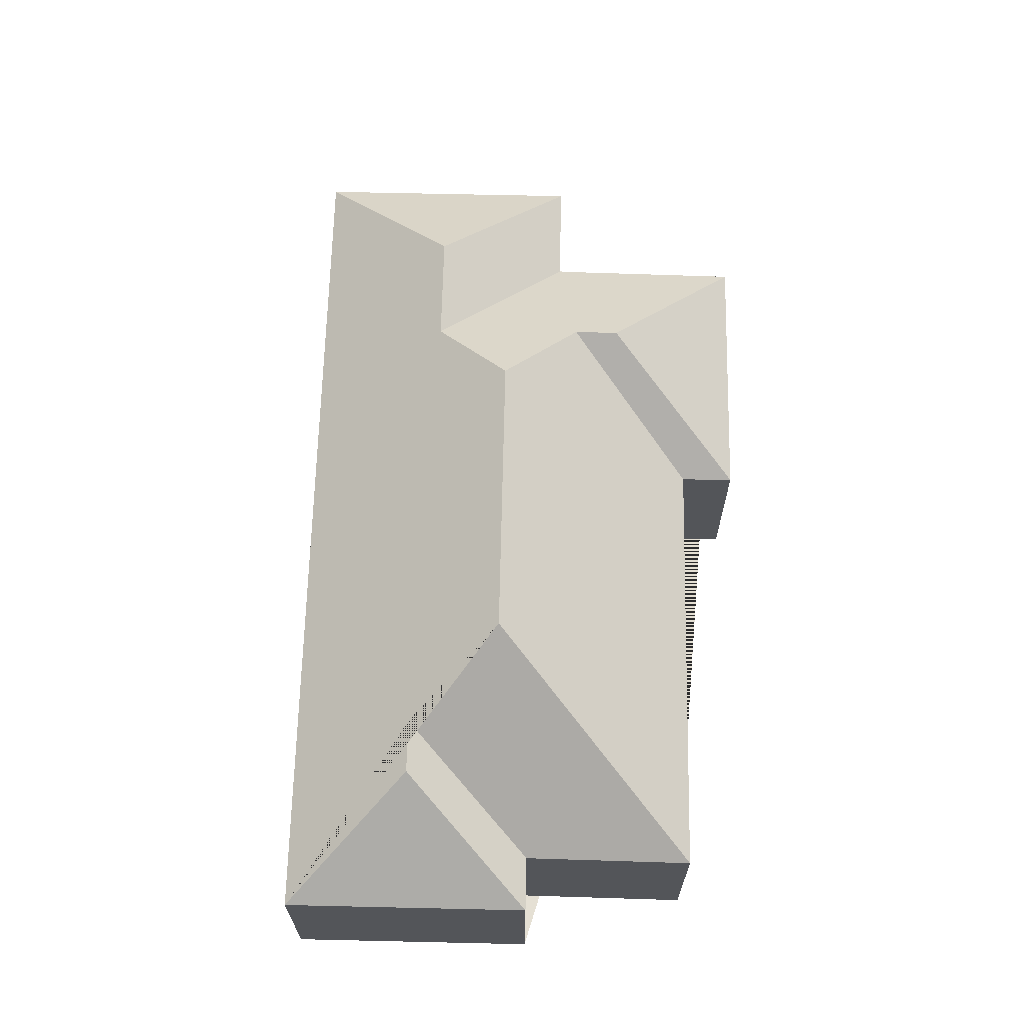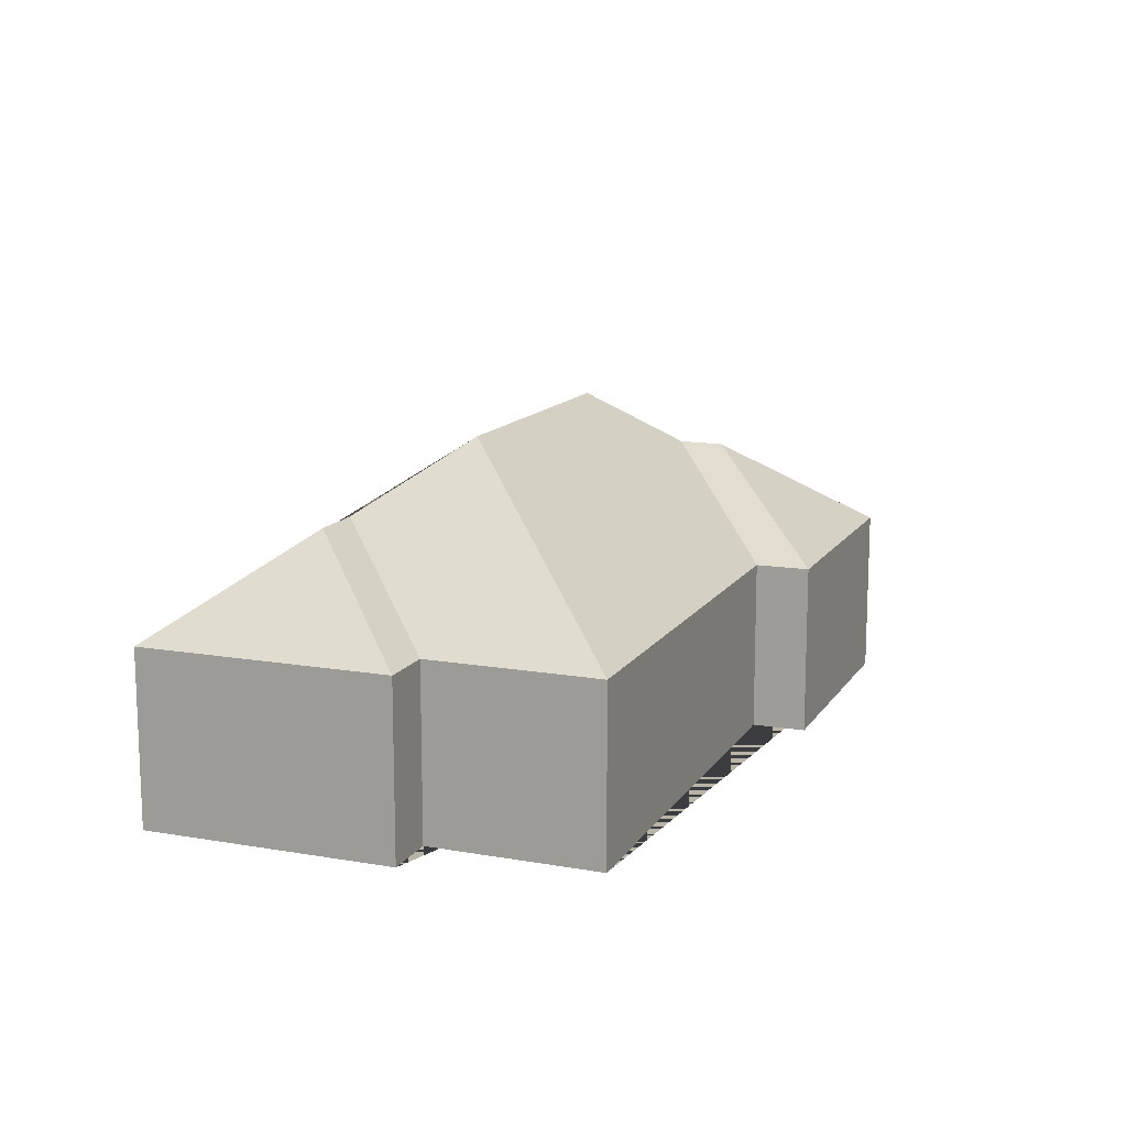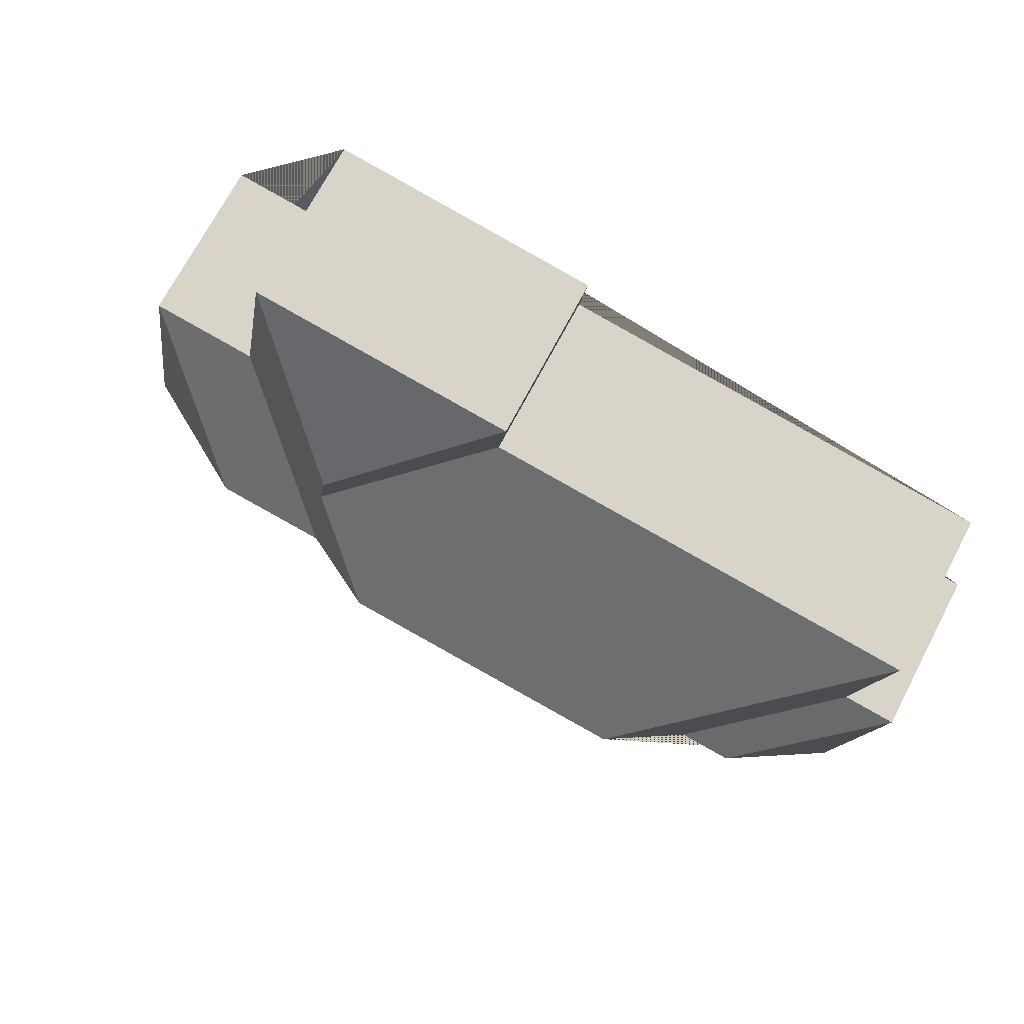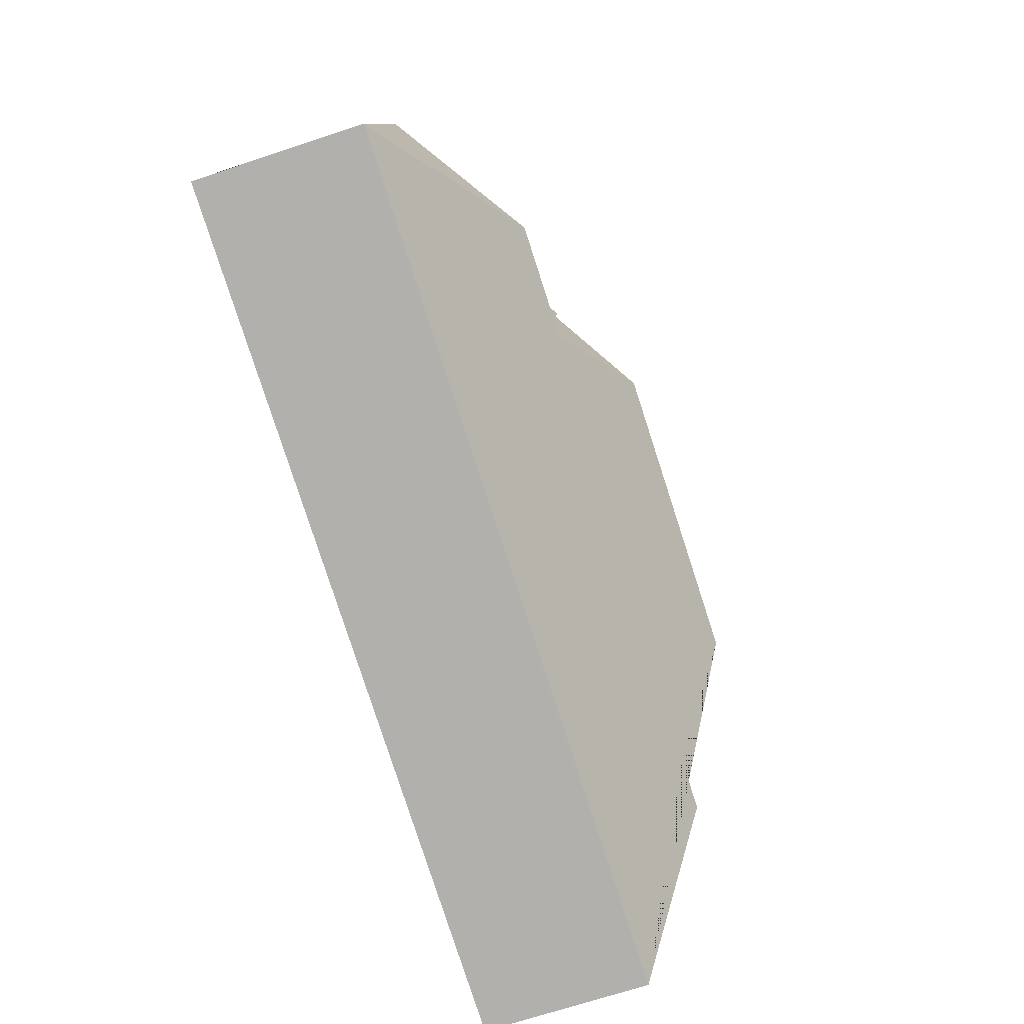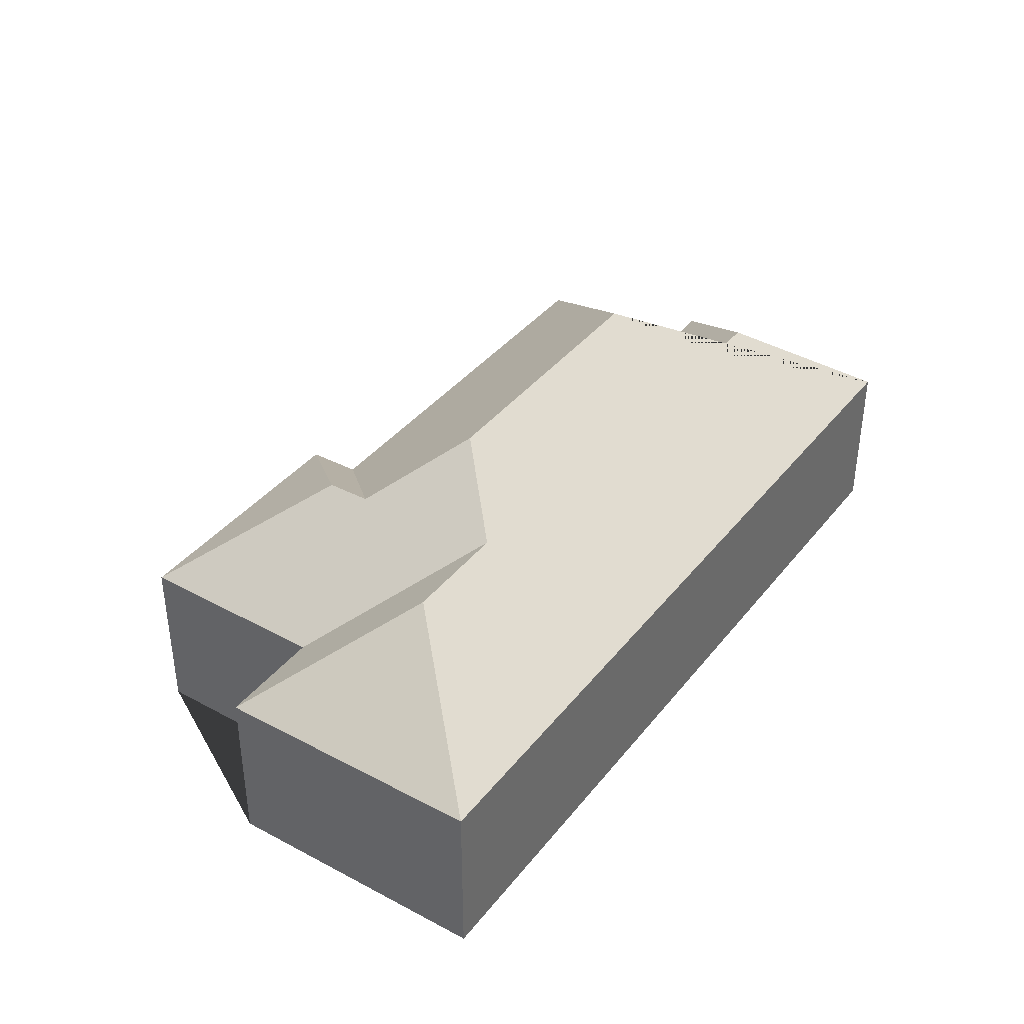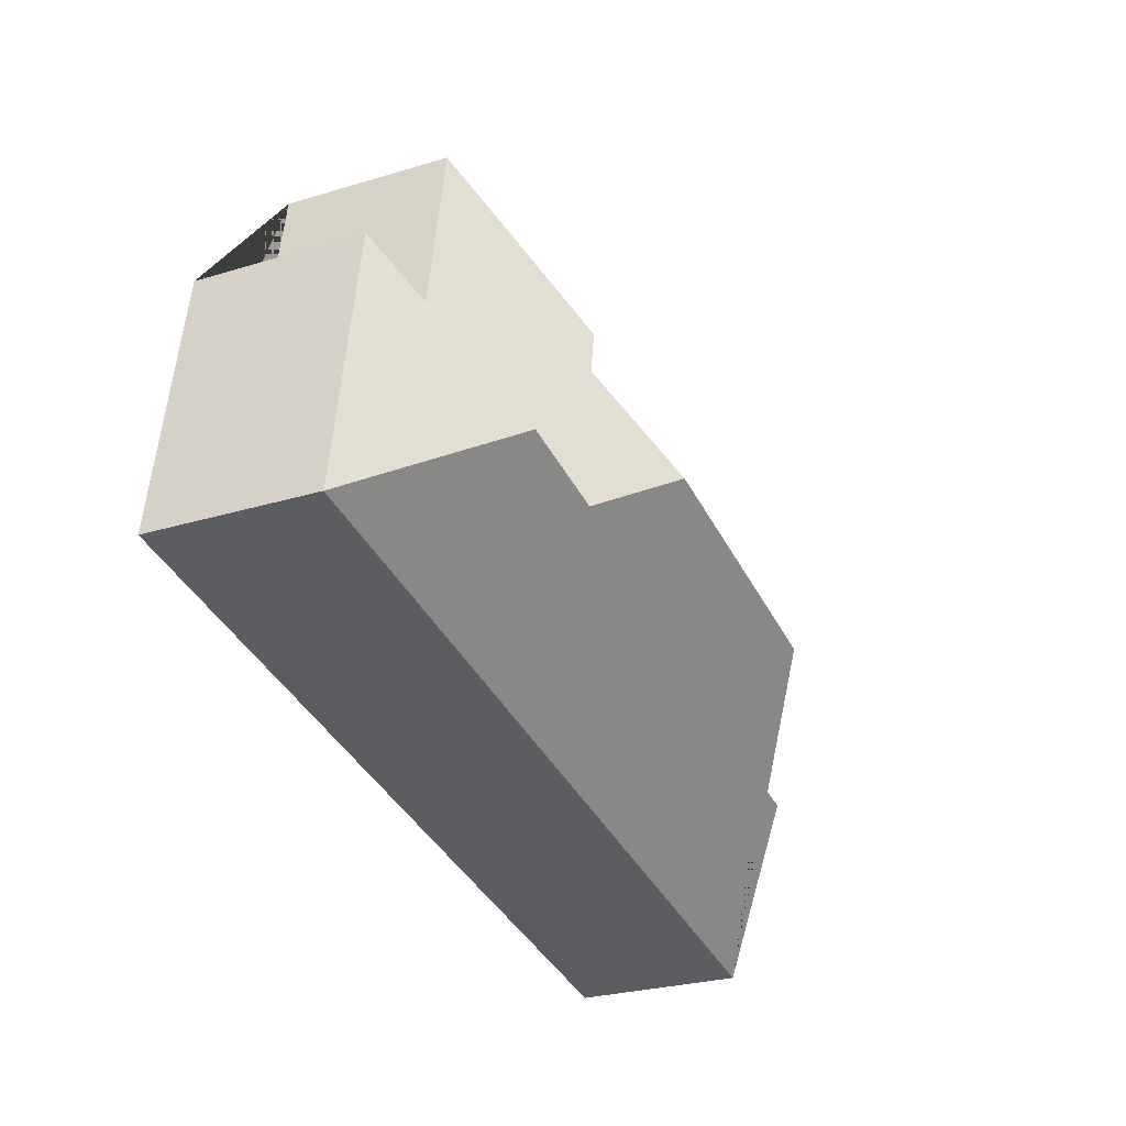
<metadata>
{"format":"obj","ext":"obj","renderer":"f3d","projection":"perspective","resolution":1024,"background":"white","views":[{"elev":65.7,"azim":-97.8,"up":"+Y"},{"elev":13.2,"azim":-77.8,"up":"+Y"},{"elev":71.7,"azim":-152.2,"up":"+Z"},{"elev":-70.7,"azim":108.2,"up":"+Z"},{"elev":38.3,"azim":114.7,"up":"+Y"},{"elev":-27.8,"azim":114.7,"up":"+Z"}]}
</metadata>
<code>
o CG10_500_042074_0040
v 339.3 75 -13.36
v 221.9 75 -32.15
v 31.69 75 -86.22
v 225.4 75 -55.65
v 289.6 118.1 -81.66
v 292.8 118.2 -101.3
v 354.3 75 -99.44
v 401.2 75 -91.93
v 20.38 75 -164.6
v 44.31 75 -160.8
v 134.6 145 -161.1
v 261.6 144.9 -140.9
v 300.8 120.7 -168
v 349.5 120.7 -160.2
v 80.99 115.5 -210.6
v 104.3 115.5 -206.8
v 420.4 75 -212.1
v 37.81 75 -273.5
v 339.3 0 -13.36
v 221.9 0 -32.15
v 225.4 0 -55.65
v 31.69 0 -86.22
v 44.31 0 -160.8
v 20.38 0 -164.6
v 37.81 0 -273.5
v 420.4 0 -212.1
v 401.2 0 -91.93
v 354.3 0 -99.44
f 18 15 9
f 10 9 15 16
f 2 4 6 5
f 1 2 5
f 4 3 11 12 6
f 3 10 16 11
f 8 14 13 7
f 7 13 12 6 5 1
f 17 14 8
f 18 15 16 11 12 13 14 17
f 19 20 21 22 23 24 25 26 27 28
f 1 19 20 2
f 2 20 21 4
f 4 21 22 3
f 3 22 23 10
f 10 23 24 9
f 9 24 25 18
f 18 25 26 17
f 17 26 27 8
f 8 27 28 7
f 7 28 19 1

</code>
